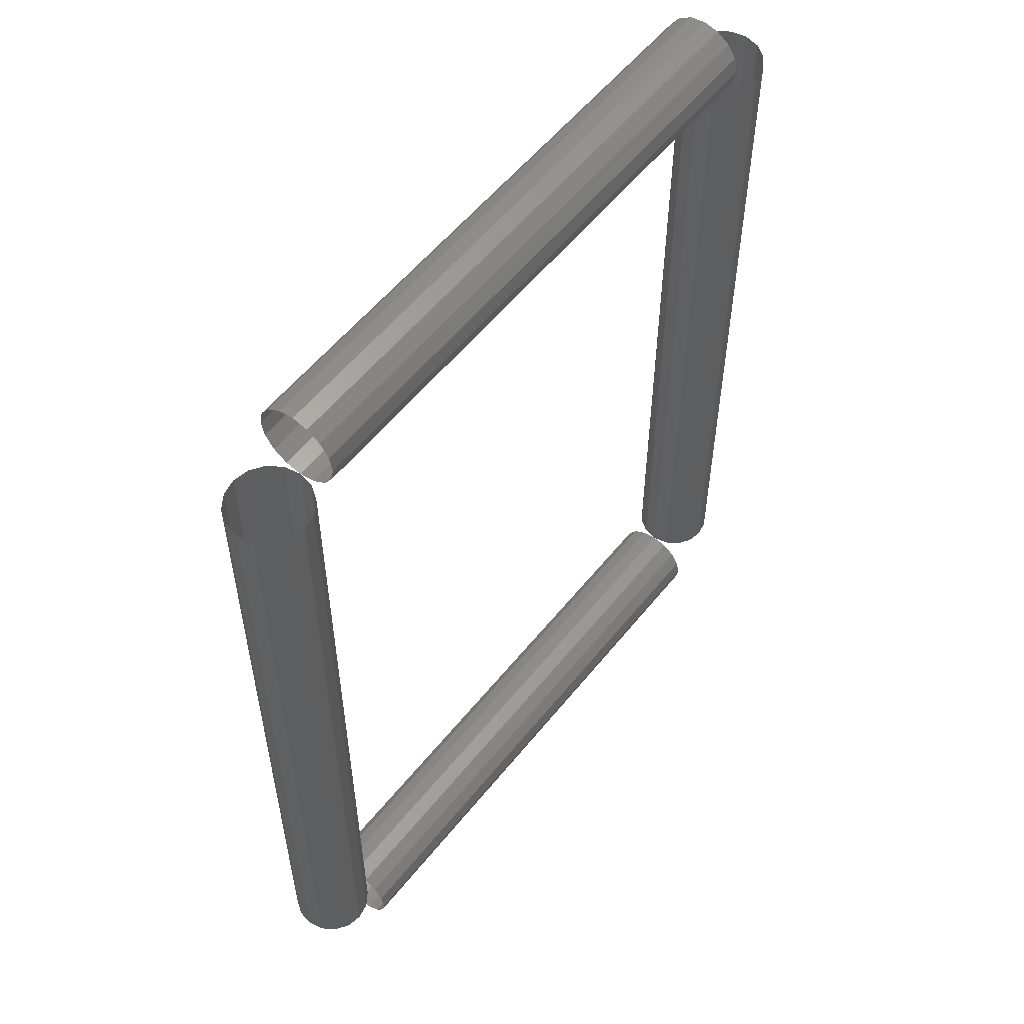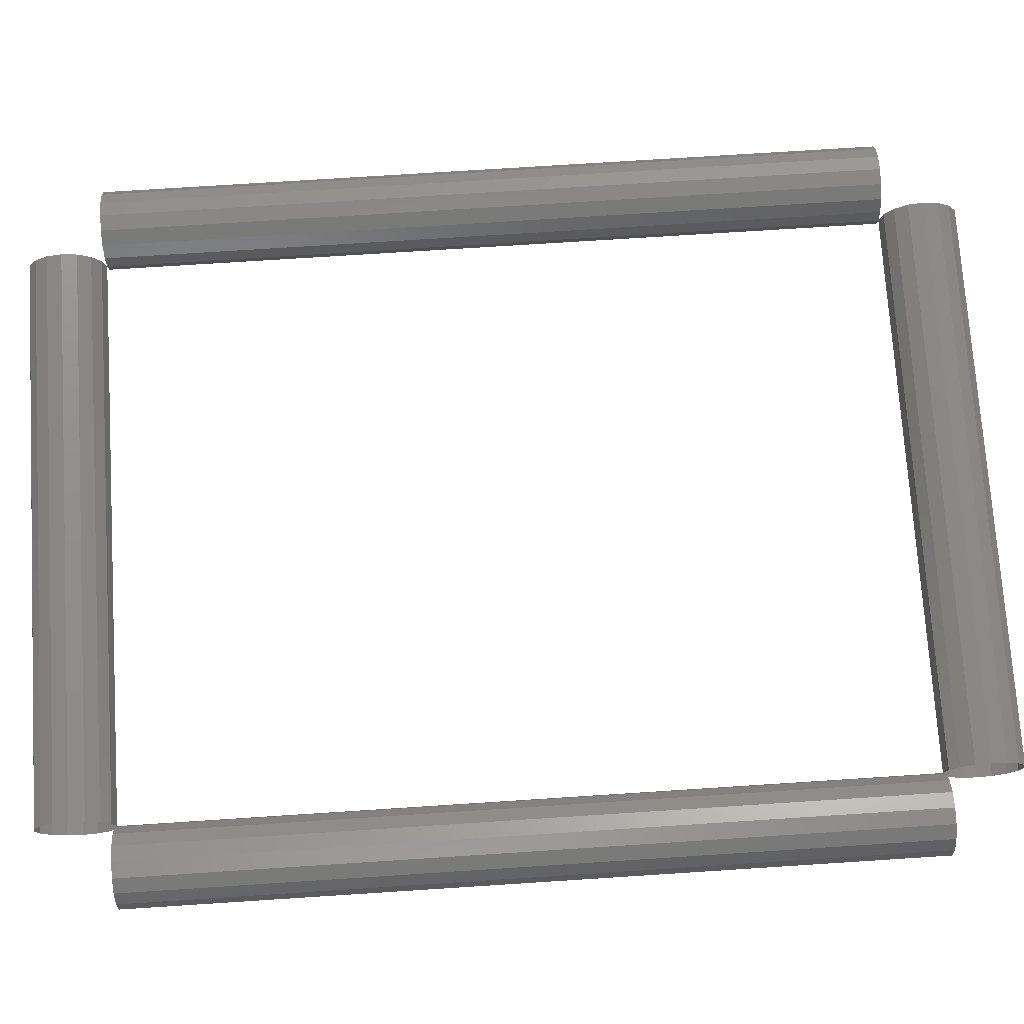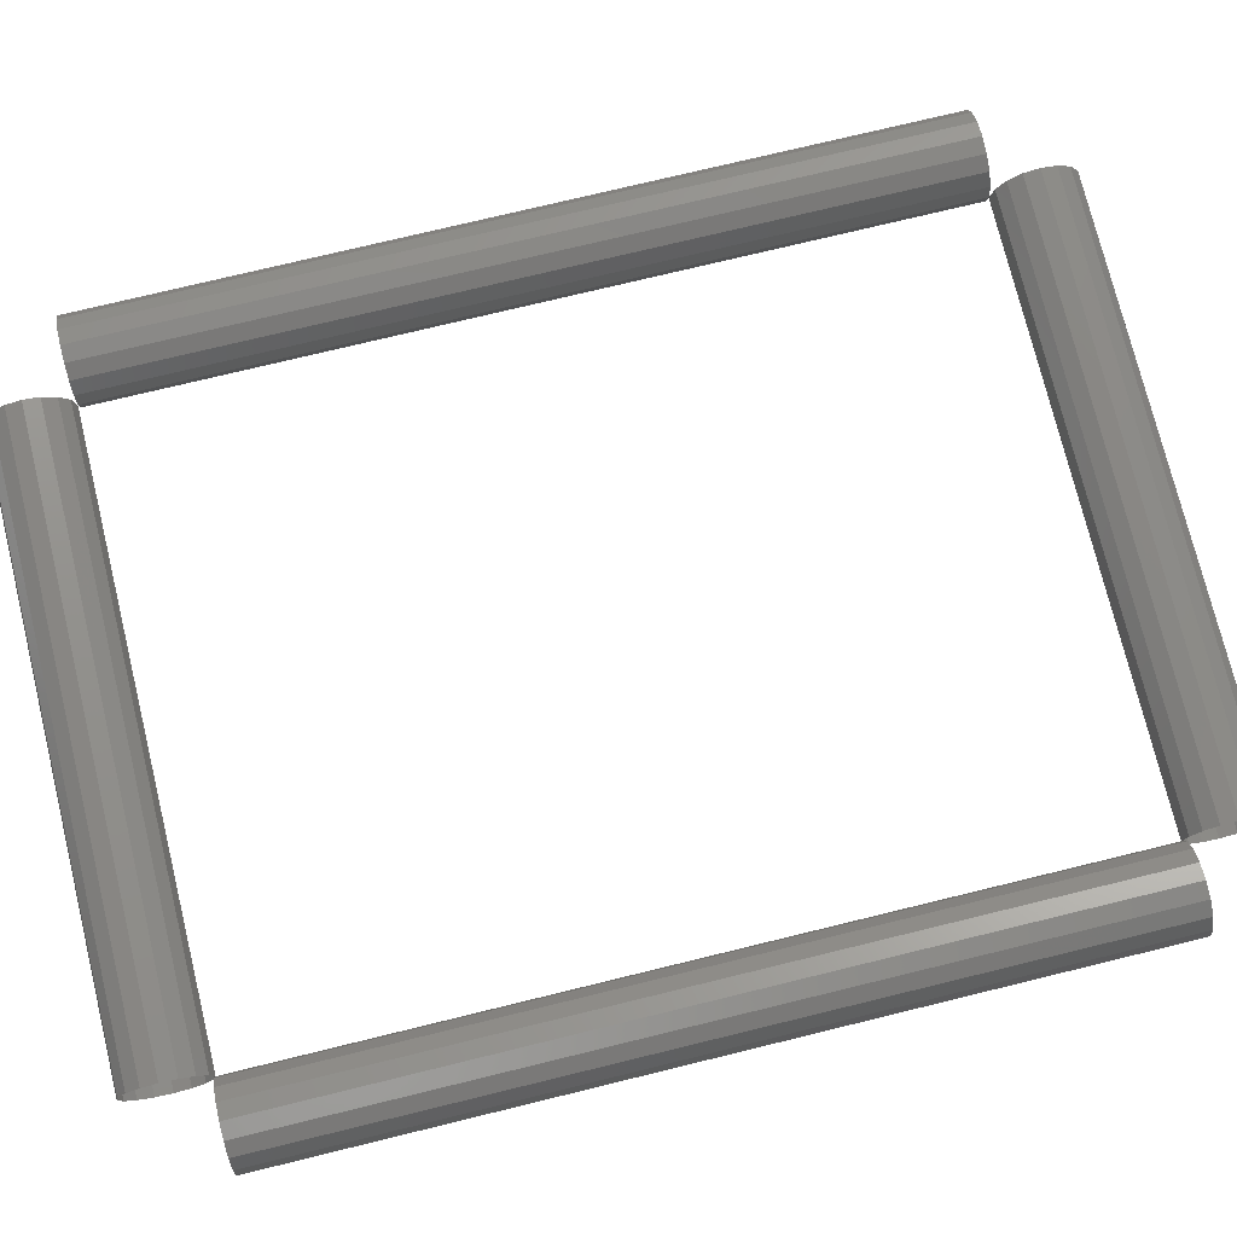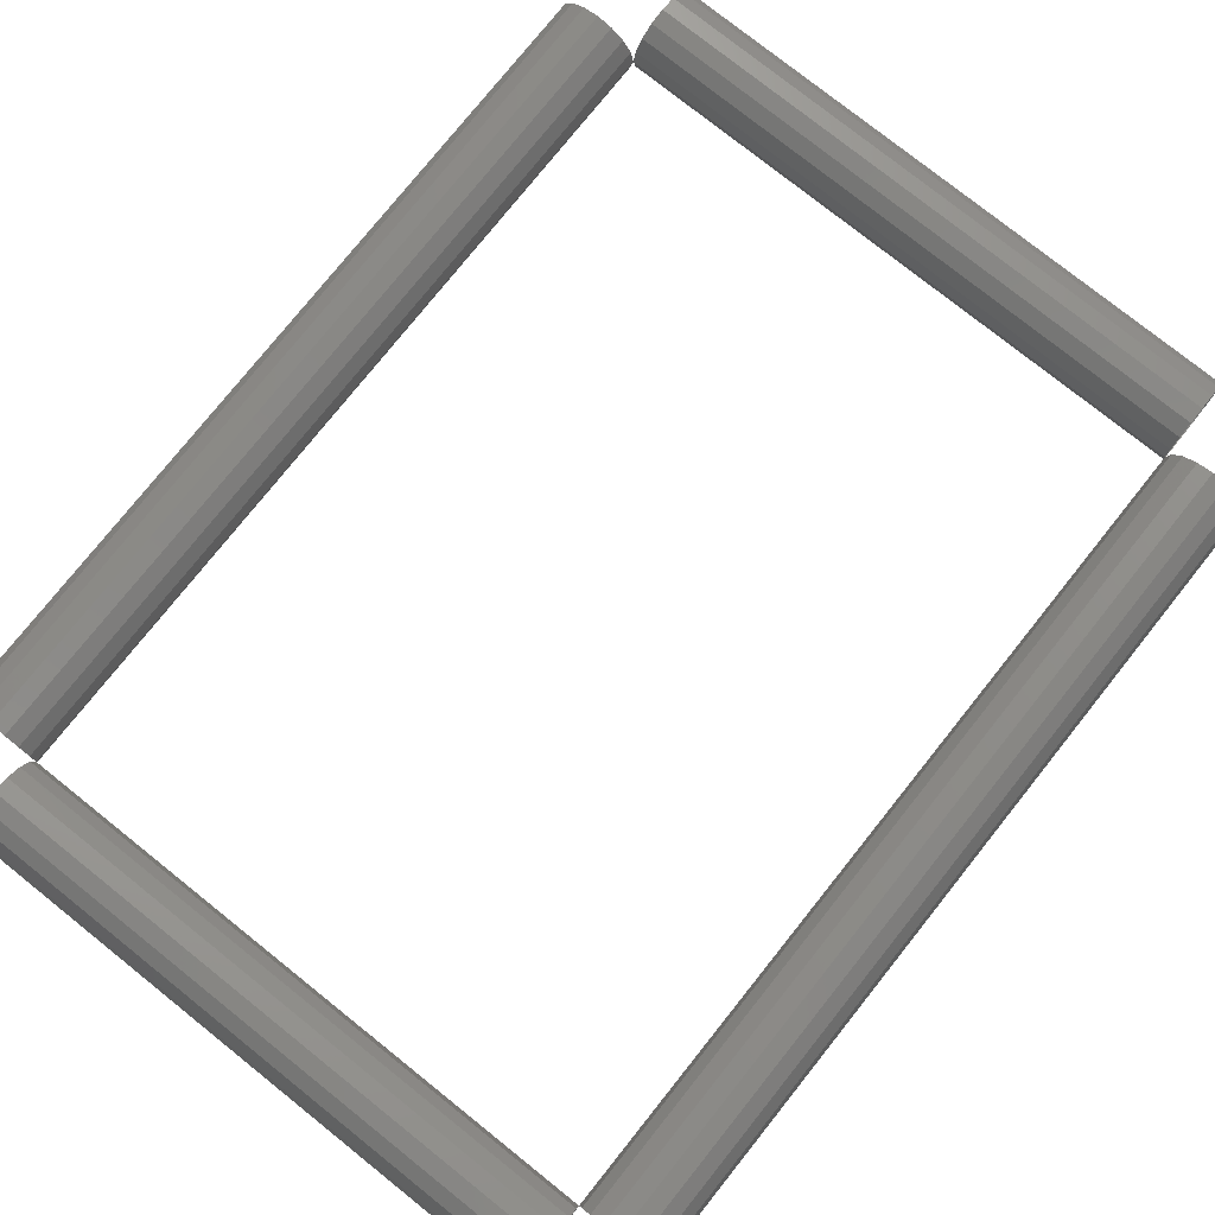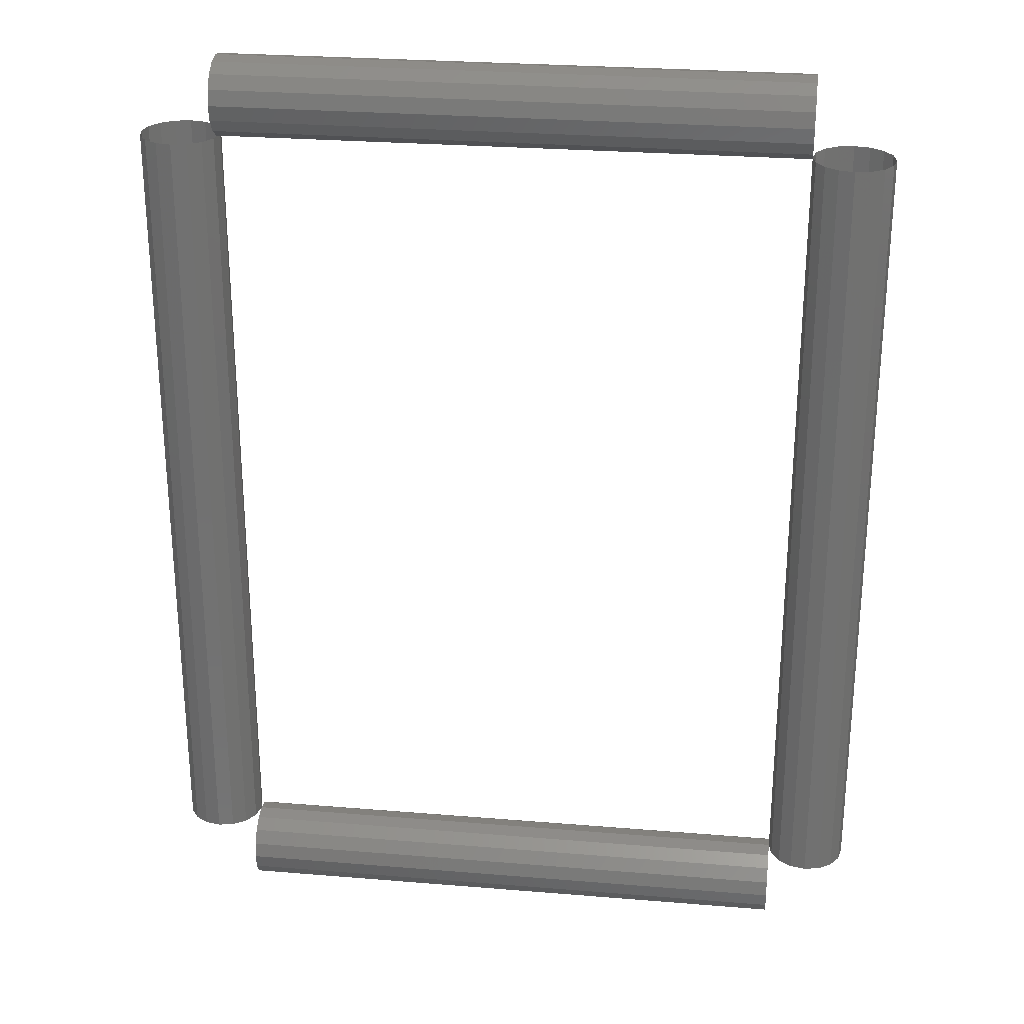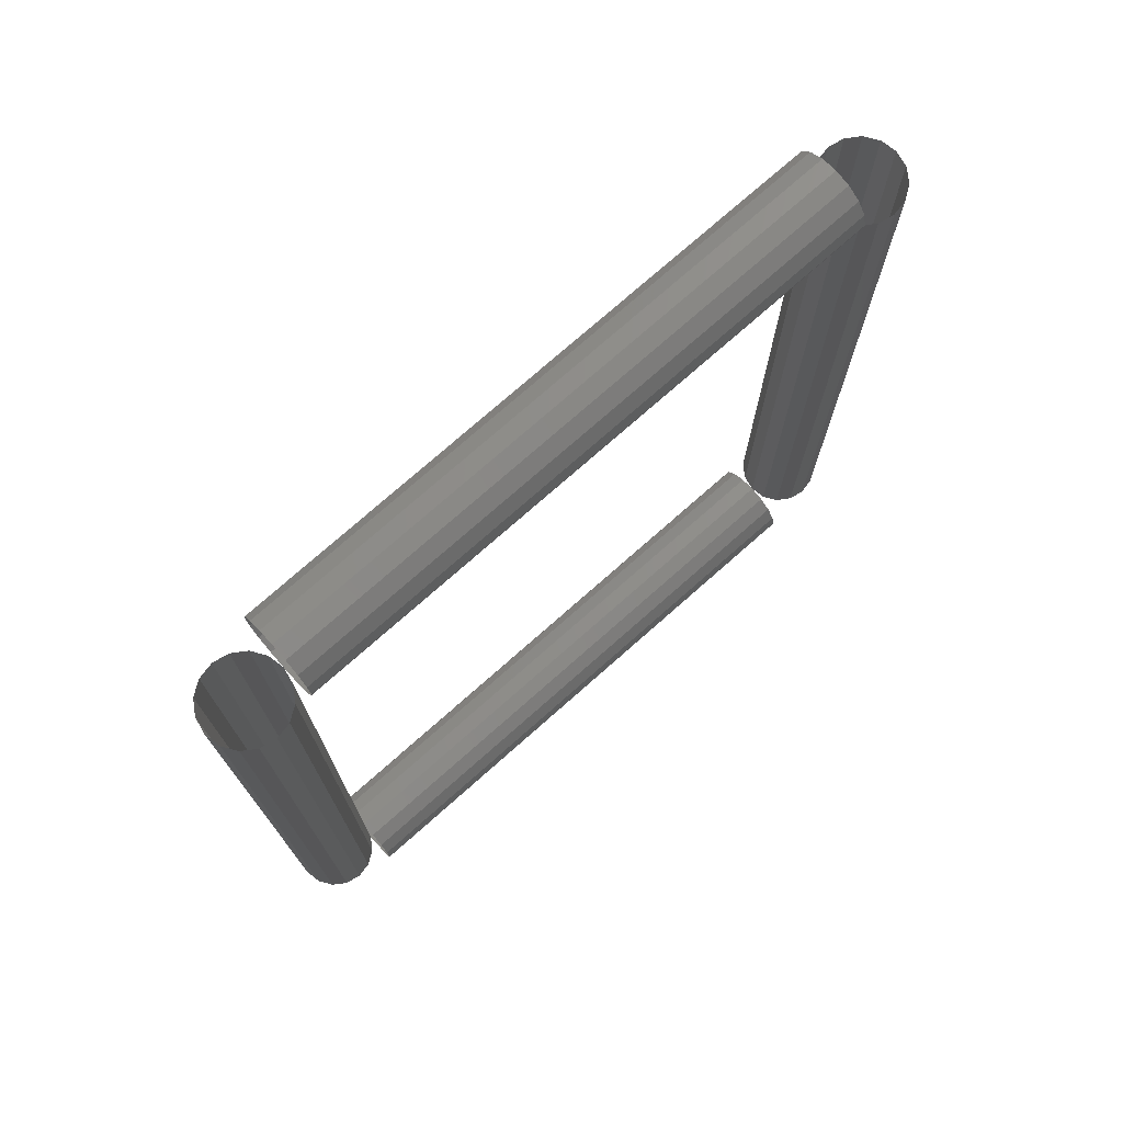
<metadata>
{"format":"stl","ext":"stl","renderer":"f3d","projection":"perspective","resolution":1024,"background":"white","views":[{"elev":56.3,"azim":128.2,"up":"+Y"},{"elev":73.8,"azim":-93.7,"up":"+Z"},{"elev":75.0,"azim":-103.7,"up":"+Z"},{"elev":77.4,"azim":38.6,"up":"+Z"},{"elev":27.1,"azim":7.3,"up":"+Y"},{"elev":75.1,"azim":-41.5,"up":"+Y"}]}
</metadata>
<code>
# stl→obj: 124 verts, 128 faces
v 0.74 -0.8 0
v 0.74 0.8 0
v 0.7339 0.8 0.03061
v 0.7339 -0.8 0.03061
v 0.7166 0.8 0.05657
v 0.7166 -0.8 0.05657
v 0.6906 0.8 0.07391
v 0.6906 -0.8 0.07391
v 0.66 0.8 0.08
v 0.66 -0.8 0.08
v 0.6294 0.8 0.07391
v 0.6294 -0.8 0.07391
v 0.6034 0.8 0.05657
v 0.6034 -0.8 0.05657
v 0.5861 0.8 0.03061
v 0.5861 -0.8 0.03061
v 0.58 0.8 -0
v 0.58 -0.8 -0
v 0.5861 0.8 -0.03061
v 0.5861 -0.8 -0.03061
v 0.6034 0.8 -0.05657
v 0.6034 -0.8 -0.05657
v 0.6294 0.8 -0.07391
v 0.6294 -0.8 -0.07391
v 0.66 0.8 -0.08
v 0.66 -0.8 -0.08
v 0.6906 0.8 -0.07391
v 0.6906 -0.8 -0.07391
v 0.7166 0.8 -0.05657
v 0.7166 -0.8 -0.05657
v 0.7339 0.8 -0.03061
v 0.7339 -0.8 -0.03061
v 0.58 0.96 0
v -0.58 0.96 0
v -0.58 0.9539 0.03061
v 0.58 0.9539 0.03061
v -0.58 0.9366 0.05657
v 0.58 0.9366 0.05657
v -0.58 0.9106 0.07391
v 0.58 0.9106 0.07391
v -0.58 0.88 0.08
v 0.58 0.88 0.08
v -0.58 0.8494 0.07391
v 0.58 0.8494 0.07391
v -0.58 0.8234 0.05657
v 0.58 0.8234 0.05657
v -0.58 0.8061 0.03061
v 0.58 0.8061 0.03061
v -0.58 0.8 -0
v -0.58 0.8061 -0.03061
v 0.58 0.8061 -0.03061
v -0.58 0.8234 -0.05657
v 0.58 0.8234 -0.05657
v -0.58 0.8494 -0.07391
v 0.58 0.8494 -0.07391
v -0.58 0.88 -0.08
v 0.58 0.88 -0.08
v -0.58 0.9106 -0.07391
v 0.58 0.9106 -0.07391
v -0.58 0.9366 -0.05657
v 0.58 0.9366 -0.05657
v -0.58 0.9539 -0.03061
v 0.58 0.9539 -0.03061
v -0.74 0.8 0
v -0.74 -0.8 0
v -0.7339 -0.8 0.03061
v -0.7339 0.8 0.03061
v -0.7166 -0.8 0.05657
v -0.7166 0.8 0.05657
v -0.6906 -0.8 0.07391
v -0.6906 0.8 0.07391
v -0.66 -0.8 0.08
v -0.66 0.8 0.08
v -0.6294 -0.8 0.07391
v -0.6294 0.8 0.07391
v -0.6034 -0.8 0.05657
v -0.6034 0.8 0.05657
v -0.5861 -0.8 0.03061
v -0.5861 0.8 0.03061
v -0.58 -0.8 -0
v -0.5861 -0.8 -0.03061
v -0.5861 0.8 -0.03061
v -0.6034 -0.8 -0.05657
v -0.6034 0.8 -0.05657
v -0.6294 -0.8 -0.07391
v -0.6294 0.8 -0.07391
v -0.66 -0.8 -0.08
v -0.66 0.8 -0.08
v -0.6906 -0.8 -0.07391
v -0.6906 0.8 -0.07391
v -0.7166 -0.8 -0.05657
v -0.7166 0.8 -0.05657
v -0.7339 -0.8 -0.03061
v -0.7339 0.8 -0.03061
v -0.58 -0.96 0
v 0.58 -0.96 0
v 0.58 -0.9539 0.03061
v -0.58 -0.9539 0.03061
v 0.58 -0.9366 0.05657
v -0.58 -0.9366 0.05657
v 0.58 -0.9106 0.07391
v -0.58 -0.9106 0.07391
v 0.58 -0.88 0.08
v -0.58 -0.88 0.08
v 0.58 -0.8494 0.07391
v -0.58 -0.8494 0.07391
v 0.58 -0.8234 0.05657
v -0.58 -0.8234 0.05657
v 0.58 -0.8061 0.03061
v -0.58 -0.8061 0.03061
v 0.58 -0.8061 -0.03061
v -0.58 -0.8061 -0.03061
v 0.58 -0.8234 -0.05657
v -0.58 -0.8234 -0.05657
v 0.58 -0.8494 -0.07391
v -0.58 -0.8494 -0.07391
v 0.58 -0.88 -0.08
v -0.58 -0.88 -0.08
v 0.58 -0.9106 -0.07391
v -0.58 -0.9106 -0.07391
v 0.58 -0.9366 -0.05657
v -0.58 -0.9366 -0.05657
v 0.58 -0.9539 -0.03061
v -0.58 -0.9539 -0.03061
f 1 2 3
f 1 3 4
f 4 3 5
f 4 5 6
f 6 5 7
f 6 7 8
f 8 7 9
f 8 9 10
f 10 9 11
f 10 11 12
f 12 11 13
f 12 13 14
f 14 13 15
f 14 15 16
f 16 15 17
f 16 17 18
f 18 17 19
f 18 19 20
f 20 19 21
f 20 21 22
f 22 21 23
f 22 23 24
f 24 23 25
f 24 25 26
f 26 25 27
f 26 27 28
f 28 27 29
f 28 29 30
f 30 29 31
f 30 31 32
f 32 31 2
f 32 2 1
f 33 34 35
f 33 35 36
f 36 35 37
f 36 37 38
f 38 37 39
f 38 39 40
f 40 39 41
f 40 41 42
f 42 41 43
f 42 43 44
f 44 43 45
f 44 45 46
f 46 45 47
f 46 47 48
f 48 47 49
f 48 49 17
f 17 49 50
f 17 50 51
f 51 50 52
f 51 52 53
f 53 52 54
f 53 54 55
f 55 54 56
f 55 56 57
f 57 56 58
f 57 58 59
f 59 58 60
f 59 60 61
f 61 60 62
f 61 62 63
f 63 62 34
f 63 34 33
f 64 65 66
f 64 66 67
f 67 66 68
f 67 68 69
f 69 68 70
f 69 70 71
f 71 70 72
f 71 72 73
f 73 72 74
f 73 74 75
f 75 74 76
f 75 76 77
f 77 76 78
f 77 78 79
f 79 78 80
f 79 80 49
f 49 80 81
f 49 81 82
f 82 81 83
f 82 83 84
f 84 83 85
f 84 85 86
f 86 85 87
f 86 87 88
f 88 87 89
f 88 89 90
f 90 89 91
f 90 91 92
f 92 91 93
f 92 93 94
f 94 93 65
f 94 65 64
f 95 96 97
f 95 97 98
f 98 97 99
f 98 99 100
f 100 99 101
f 100 101 102
f 102 101 103
f 102 103 104
f 104 103 105
f 104 105 106
f 106 105 107
f 106 107 108
f 108 107 109
f 108 109 110
f 110 109 18
f 110 18 80
f 80 18 111
f 80 111 112
f 112 111 113
f 112 113 114
f 114 113 115
f 114 115 116
f 116 115 117
f 116 117 118
f 118 117 119
f 118 119 120
f 120 119 121
f 120 121 122
f 122 121 123
f 122 123 124
f 124 123 96
f 124 96 95

</code>
